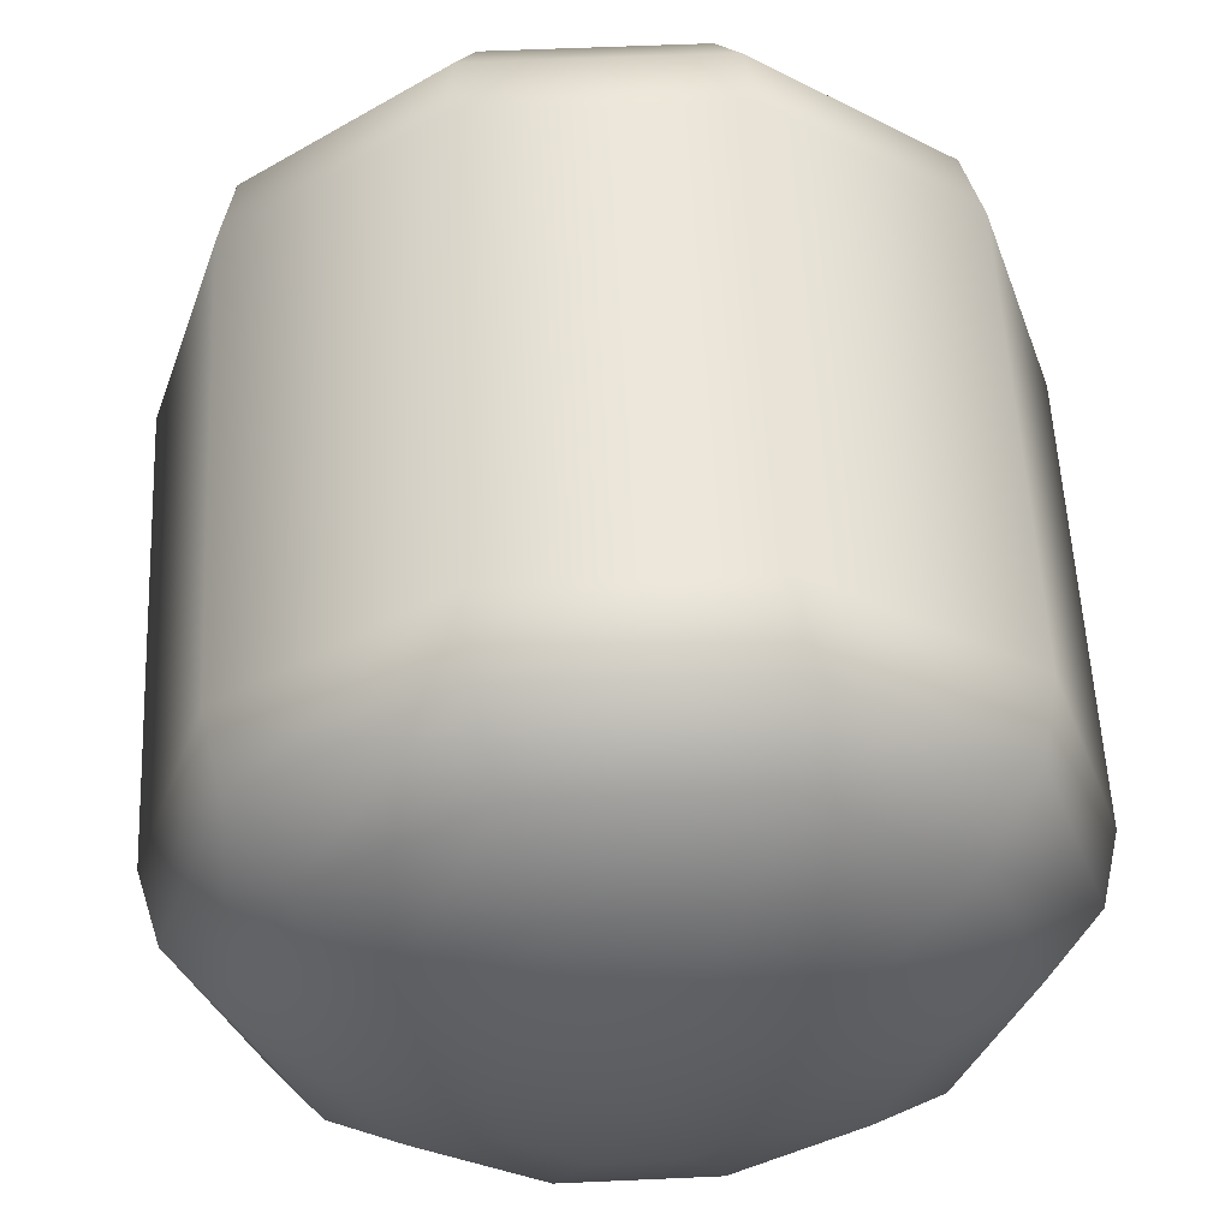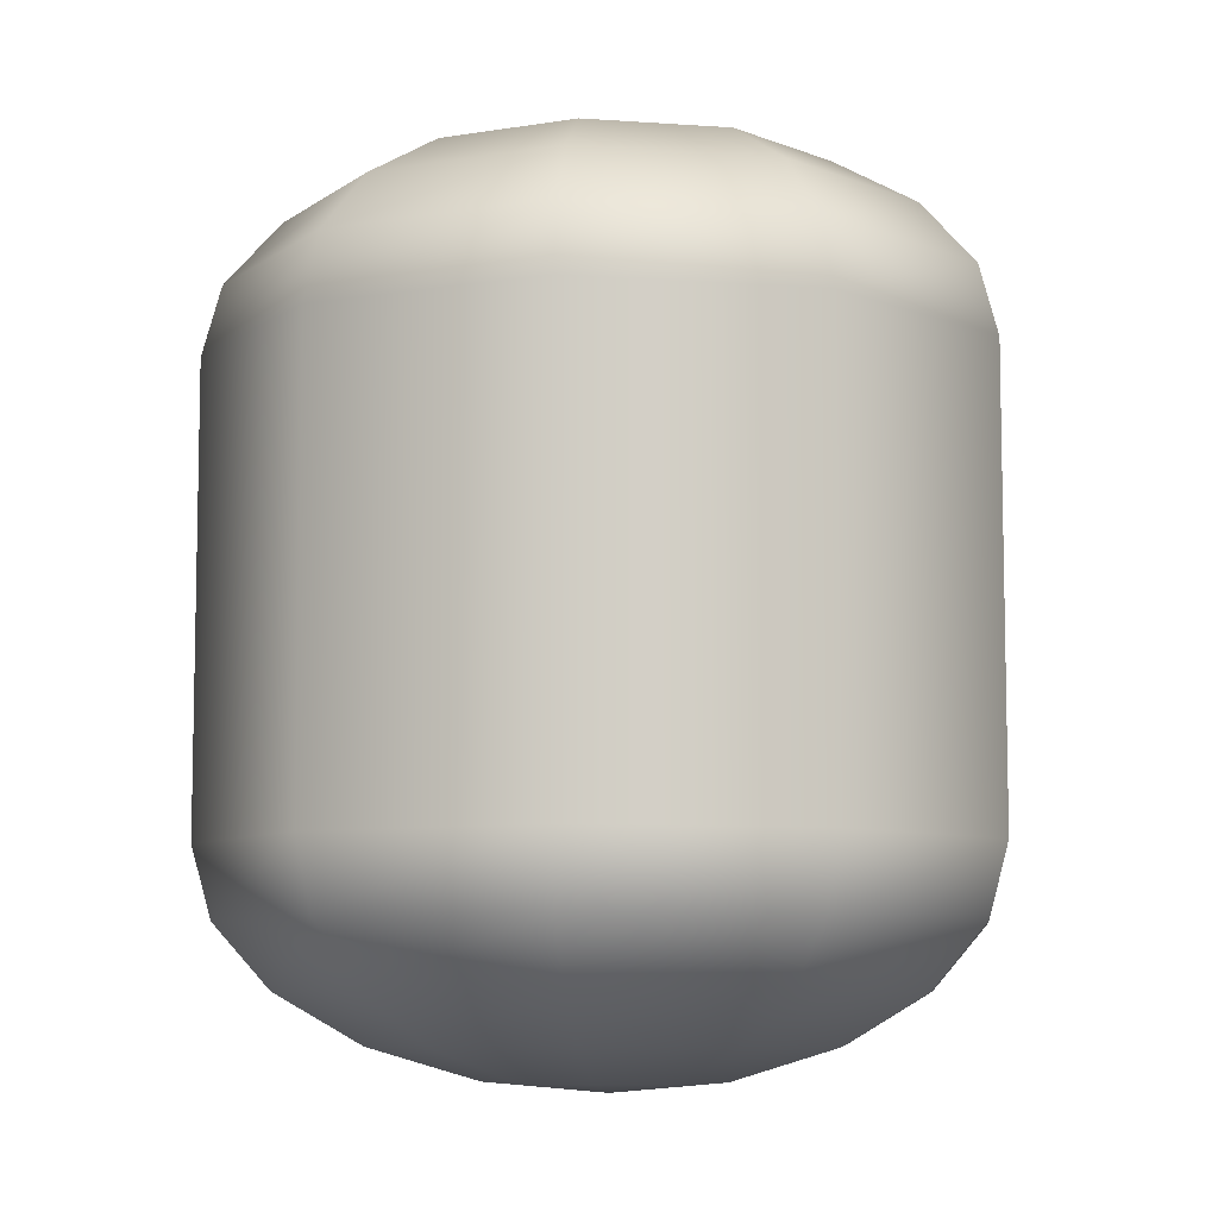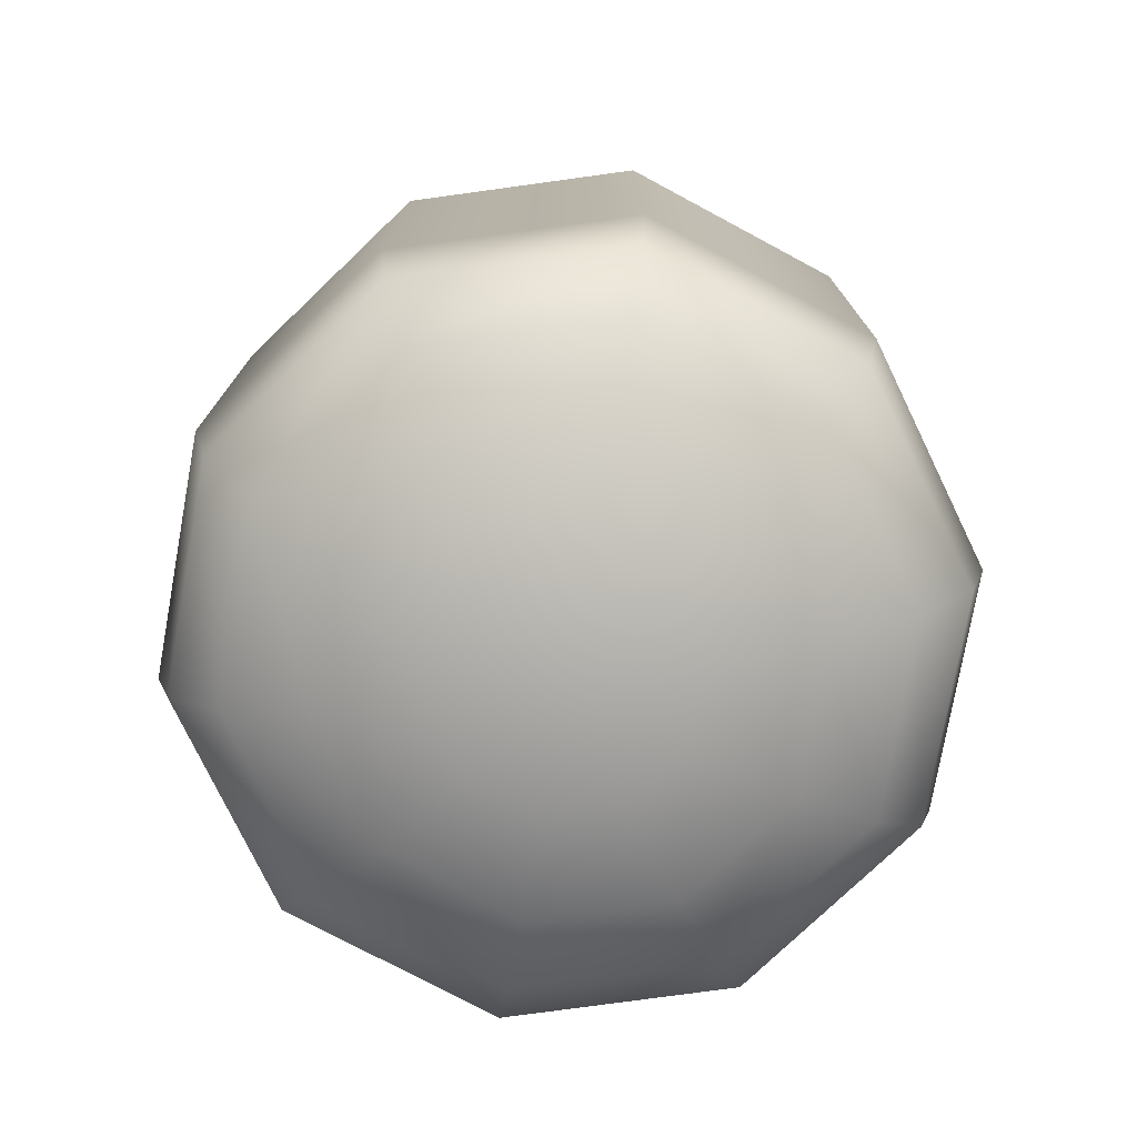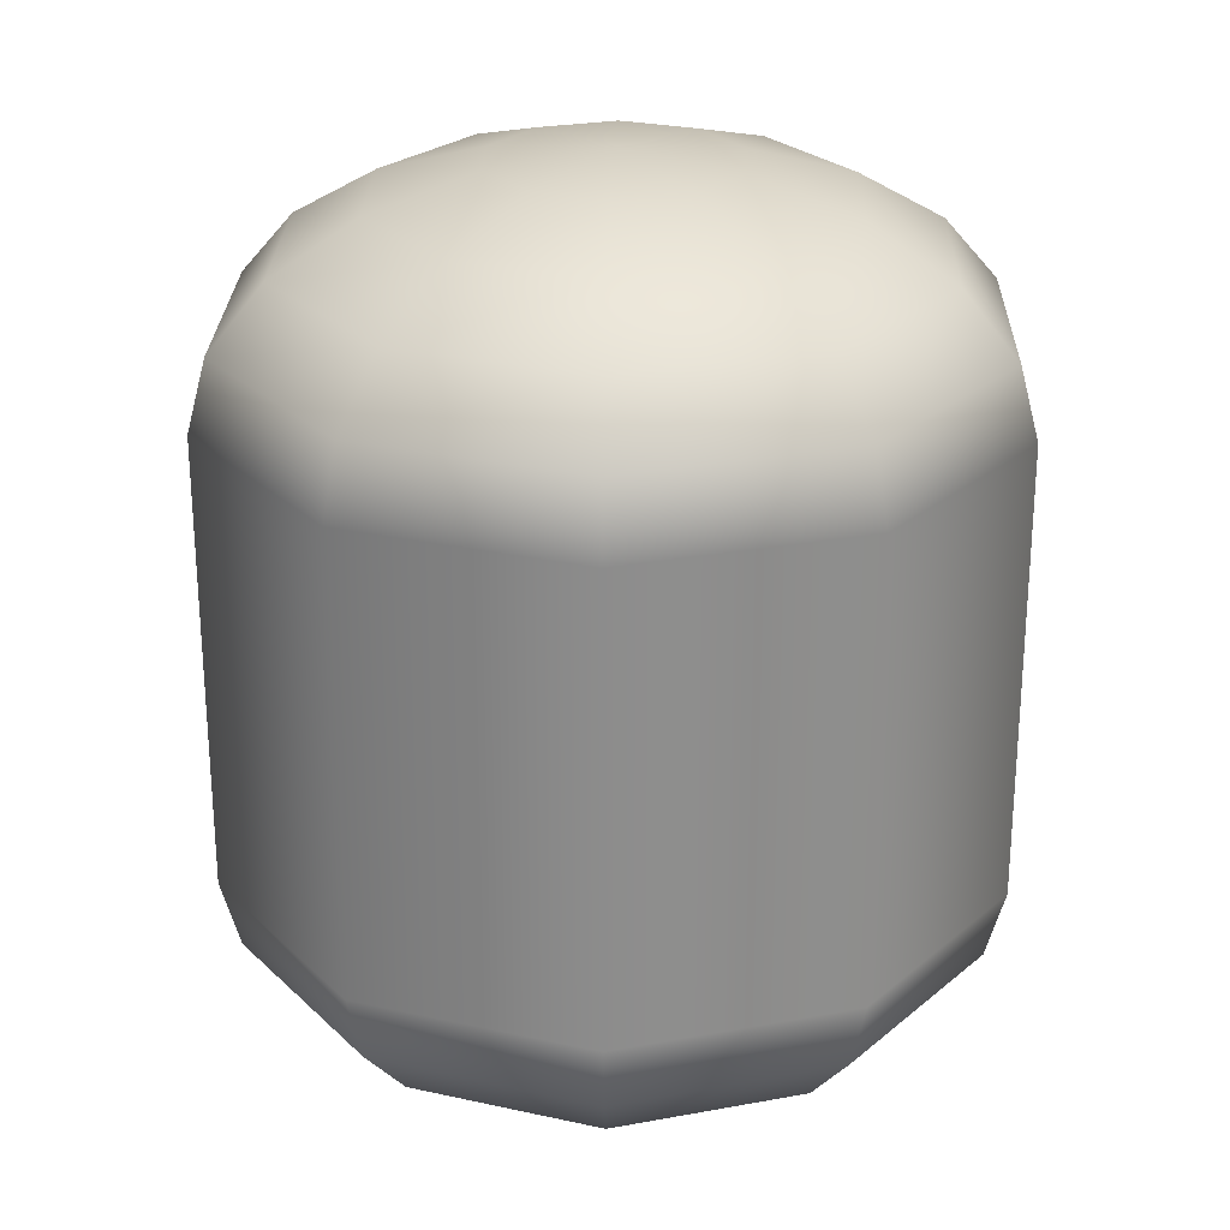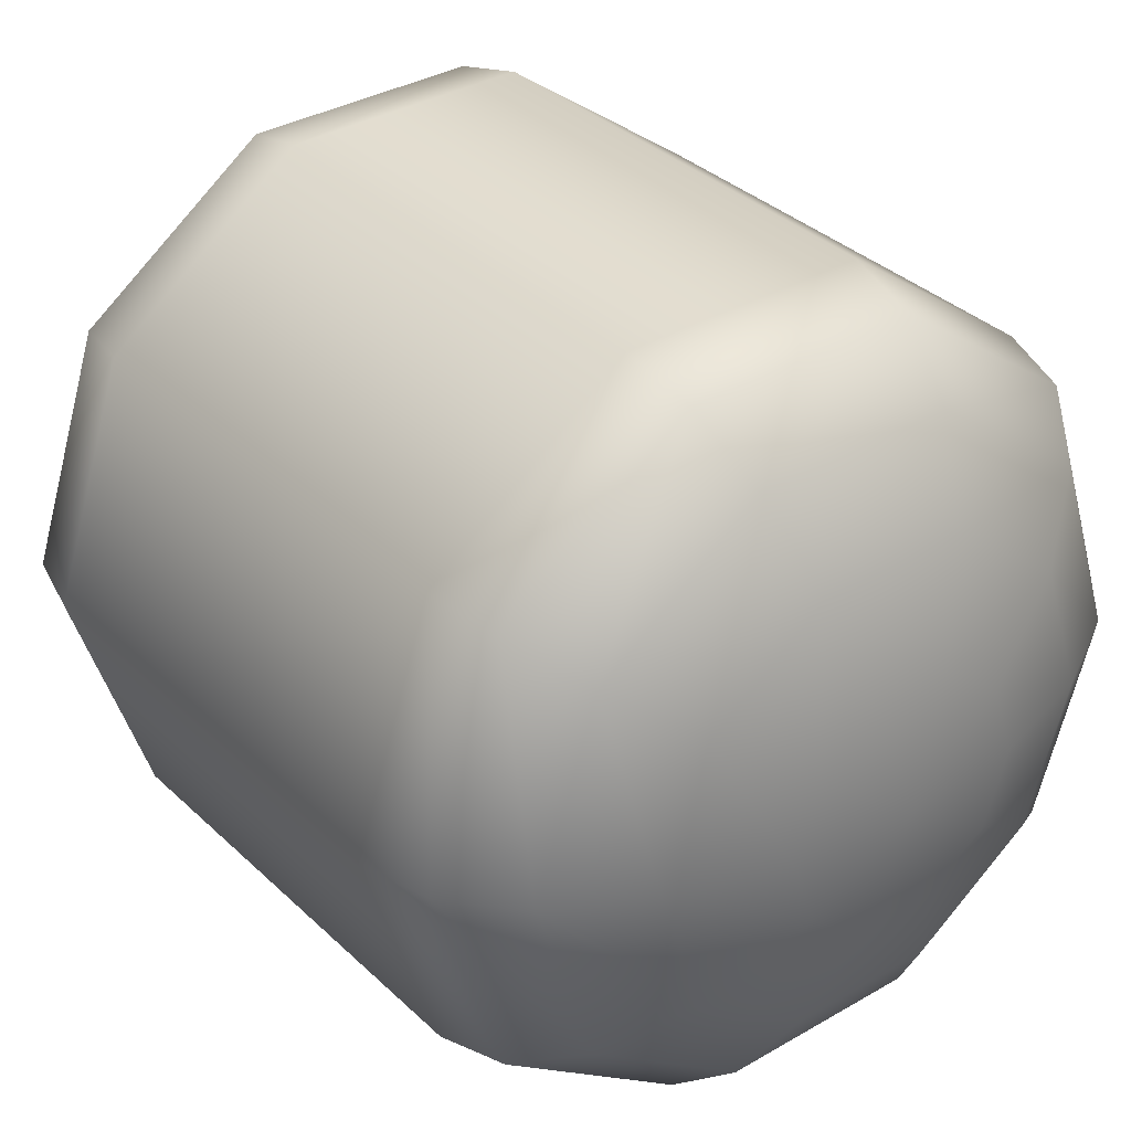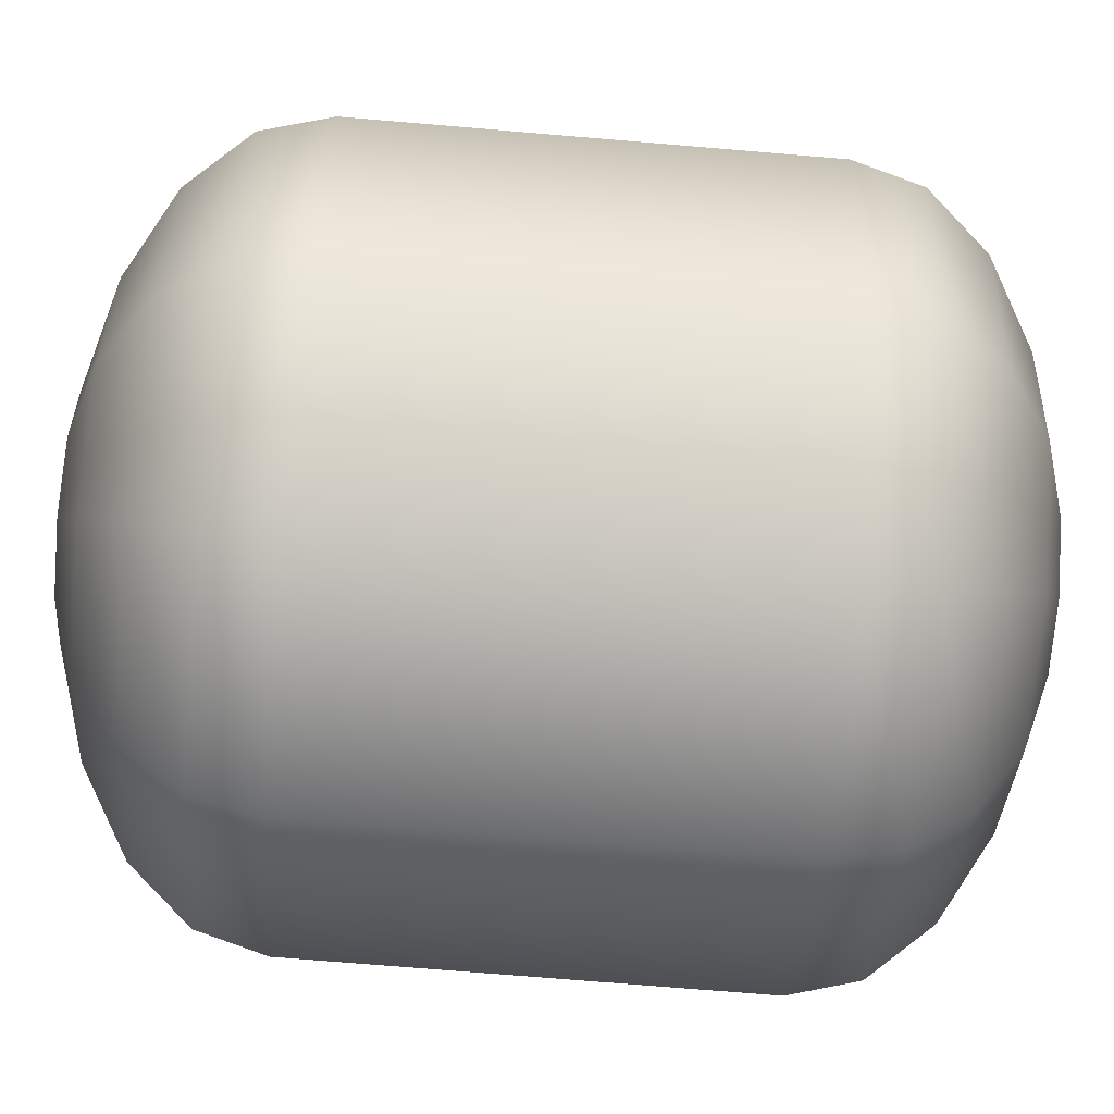
<metadata>
{"format":"obj","ext":"obj","renderer":"f3d","projection":"perspective","resolution":1024,"background":"white","views":[{"elev":55.3,"azim":177.3,"up":"+Z"},{"elev":-7.7,"azim":132.8,"up":"+Y"},{"elev":-76.6,"azim":79.8,"up":"+Y"},{"elev":25.6,"azim":-160.5,"up":"+Y"},{"elev":34.2,"azim":-38.4,"up":"+Z"},{"elev":-72.0,"azim":85.2,"up":"+Z"}]}
</metadata>
<code>
o 000_Capsule_-_baked
g Capsule_-_baked
v 0 0 -0
v 10.19 1.163 -7.406
v 12.6 1.163 0
v 3.893 1.163 -11.98
v -3.893 1.163 -11.98
v -10.19 1.163 -7.406
v -12.6 1.163 -0
v -10.19 1.163 7.406
v -3.893 1.163 11.98
v 3.893 1.163 11.98
v 10.19 1.163 7.406
v 19.39 4.54 -14.09
v 23.97 4.54 0
v 7.406 4.54 -22.79
v -7.406 4.54 -22.79
v -19.39 4.54 -14.09
v -23.97 4.54 -0
v -19.39 4.54 14.09
v -7.406 4.54 22.79
v 7.406 4.54 22.79
v 19.39 4.54 14.09
v 26.69 9.799 -19.39
v 32.99 9.799 0
v 10.19 9.799 -31.37
v -10.19 9.799 -31.37
v -26.69 9.799 -19.39
v -32.99 9.799 -0
v -26.69 9.799 19.39
v -10.19 9.799 31.37
v 10.19 9.799 31.37
v 26.69 9.799 19.39
v 31.37 16.43 -22.79
v 38.78 16.43 0
v 11.98 16.43 -36.88
v -11.98 16.43 -36.88
v -31.37 16.43 -22.79
v -38.78 16.43 -0
v -31.37 16.43 22.79
v -11.98 16.43 36.88
v 11.98 16.43 36.88
v 31.37 16.43 22.79
v 32.99 23.77 -23.97
v 40.77 23.77 0
v 12.6 23.77 -38.78
v -12.6 23.77 -38.78
v -32.99 23.77 -23.97
v -40.77 23.77 0
v -32.99 23.77 23.97
v -12.6 23.77 38.78
v 12.6 23.77 38.78
v 32.99 23.77 23.97
v 32.99 71.31 -23.97
v 40.77 71.31 0
v 12.6 71.31 -38.78
v -12.6 71.31 -38.78
v -32.99 71.31 -23.97
v -40.77 71.31 0
v -32.99 71.31 23.97
v -12.6 71.31 38.78
v 12.6 71.31 38.78
v 32.99 71.31 23.97
v 31.37 78.66 -22.79
v 38.78 78.66 0
v 11.98 78.66 -36.88
v -11.98 78.66 -36.88
v -31.37 78.66 -22.79
v -38.78 78.66 0
v -31.37 78.66 22.79
v -11.98 78.66 36.88
v 11.98 78.66 36.88
v 31.37 78.66 22.79
v 26.69 85.29 -19.39
v 32.99 85.29 0
v 10.19 85.29 -31.37
v -10.19 85.29 -31.37
v -26.69 85.29 -19.39
v -32.99 85.29 0
v -26.69 85.29 19.39
v -10.19 85.29 31.37
v 10.19 85.29 31.37
v 26.69 85.29 19.39
v 19.39 90.55 -14.09
v 23.97 90.55 0
v 7.406 90.55 -22.79
v -7.406 90.55 -22.79
v -19.39 90.55 -14.09
v -23.97 90.55 0
v -19.39 90.55 14.09
v -7.406 90.55 22.79
v 7.406 90.55 22.79
v 19.39 90.55 14.09
v 10.19 93.92 -7.406
v 12.6 93.92 0
v 3.893 93.92 -11.98
v -3.893 93.92 -11.98
v -10.19 93.92 -7.406
v -12.6 93.92 0
v -10.19 93.92 7.406
v -3.893 93.92 11.98
v 3.893 93.92 11.98
v 10.19 93.92 7.406
v 0 95.09 0
f 12 13 3 2
f 14 12 2 4
f 15 14 4 5
f 16 15 5 6
f 17 16 6 7
f 18 17 7 8
f 19 18 8 9
f 20 19 9 10
f 21 20 10 11
f 13 21 11 3
f 22 23 13 12
f 24 22 12 14
f 25 24 14 15
f 26 25 15 16
f 27 26 16 17
f 28 27 17 18
f 29 28 18 19
f 30 29 19 20
f 31 30 20 21
f 23 31 21 13
f 32 33 23 22
f 34 32 22 24
f 35 34 24 25
f 36 35 25 26
f 37 36 26 27
f 38 37 27 28
f 39 38 28 29
f 40 39 29 30
f 41 40 30 31
f 33 41 31 23
f 42 43 33 32
f 44 42 32 34
f 45 44 34 35
f 46 45 35 36
f 47 46 36 37
f 48 47 37 38
f 49 48 38 39
f 50 49 39 40
f 51 50 40 41
f 43 51 41 33
f 52 53 43 42
f 54 52 42 44
f 55 54 44 45
f 56 55 45 46
f 57 56 46 47
f 58 57 47 48
f 59 58 48 49
f 60 59 49 50
f 61 60 50 51
f 53 61 51 43
f 62 63 53 52
f 64 62 52 54
f 65 64 54 55
f 66 65 55 56
f 67 66 56 57
f 68 67 57 58
f 69 68 58 59
f 70 69 59 60
f 71 70 60 61
f 63 71 61 53
f 72 73 63 62
f 74 72 62 64
f 75 74 64 65
f 76 75 65 66
f 77 76 66 67
f 78 77 67 68
f 79 78 68 69
f 80 79 69 70
f 81 80 70 71
f 73 81 71 63
f 82 83 73 72
f 84 82 72 74
f 85 84 74 75
f 86 85 75 76
f 87 86 76 77
f 88 87 77 78
f 89 88 78 79
f 90 89 79 80
f 91 90 80 81
f 83 91 81 73
f 92 93 83 82
f 94 92 82 84
f 95 94 84 85
f 96 95 85 86
f 97 96 86 87
f 98 97 87 88
f 99 98 88 89
f 100 99 89 90
f 101 100 90 91
f 93 101 91 83
f 1 2 3
f 1 4 2
f 1 5 4
f 1 6 5
f 1 7 6
f 1 8 7
f 1 9 8
f 1 10 9
f 1 11 10
f 1 3 11
f 93 92 102
f 92 94 102
f 94 95 102
f 95 96 102
f 96 97 102
f 97 98 102
f 98 99 102
f 99 100 102
f 100 101 102
f 101 93 102

</code>
